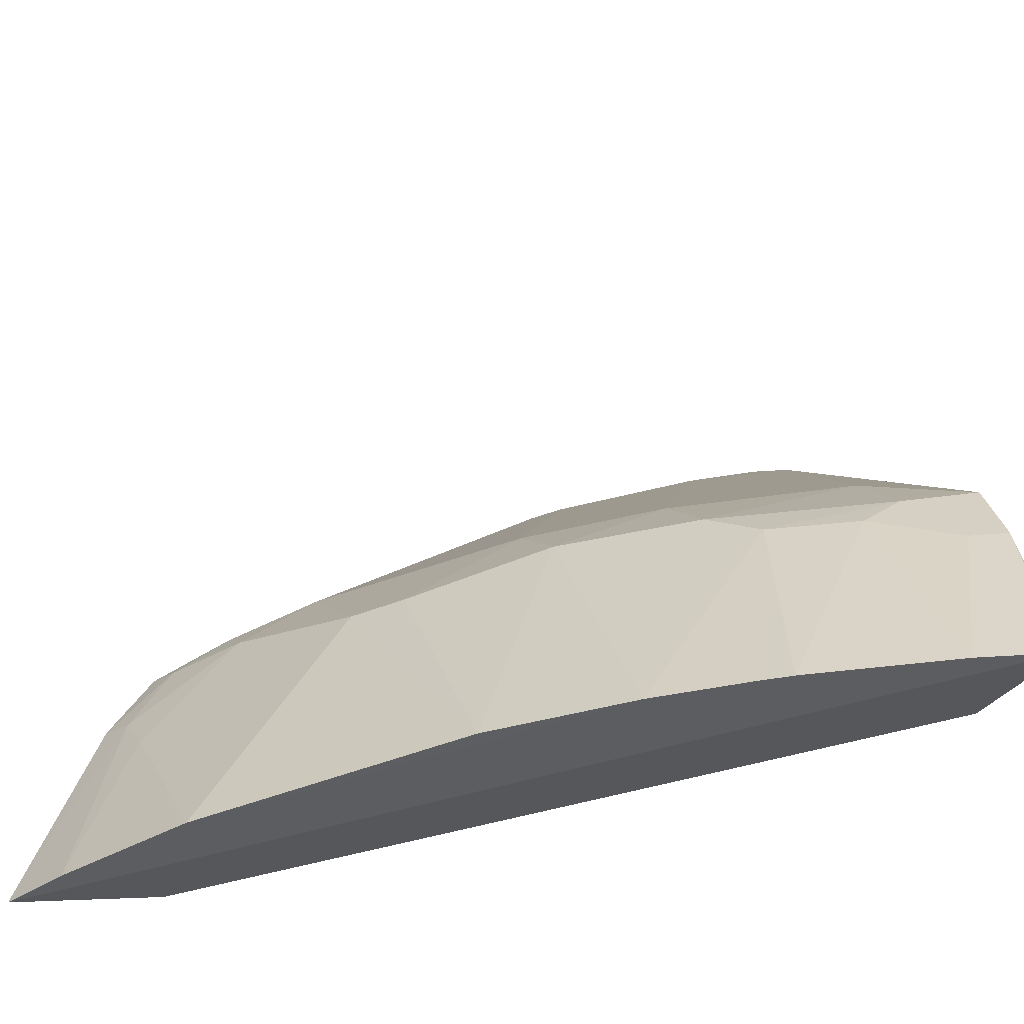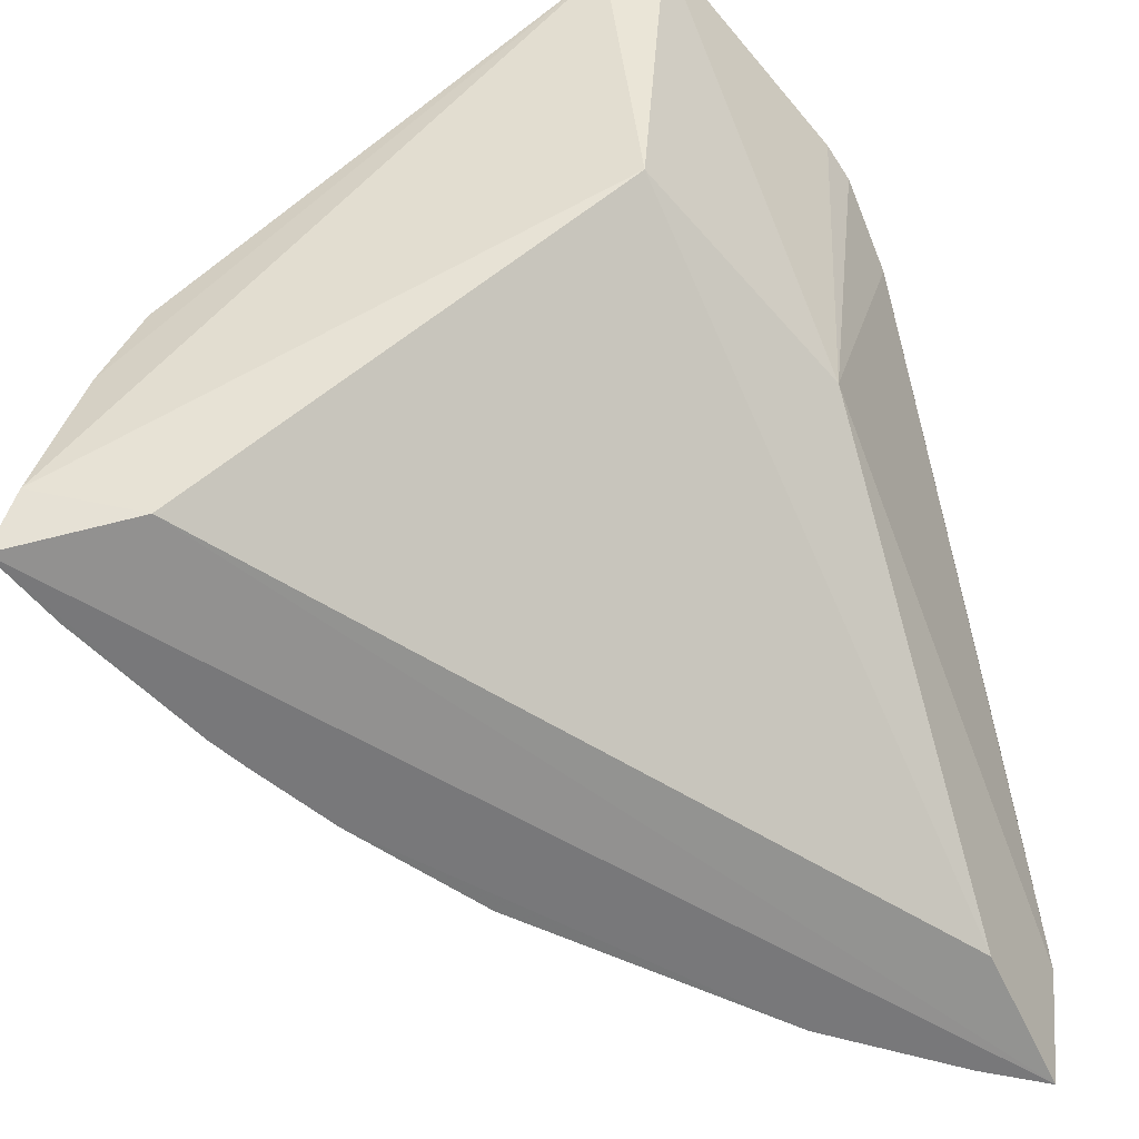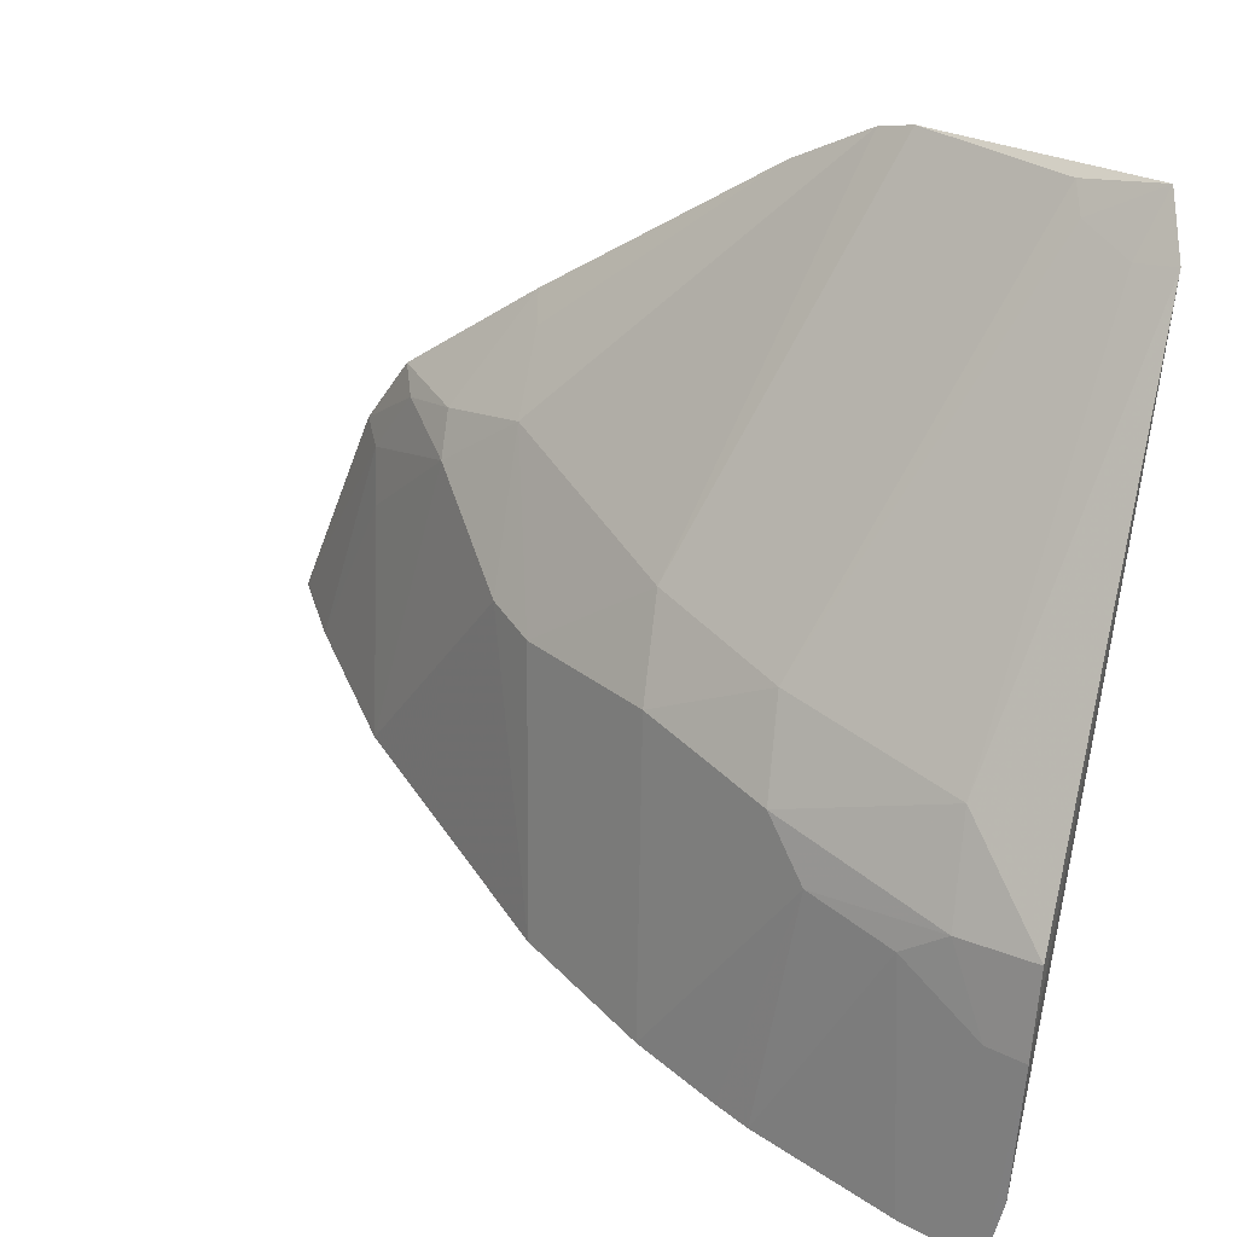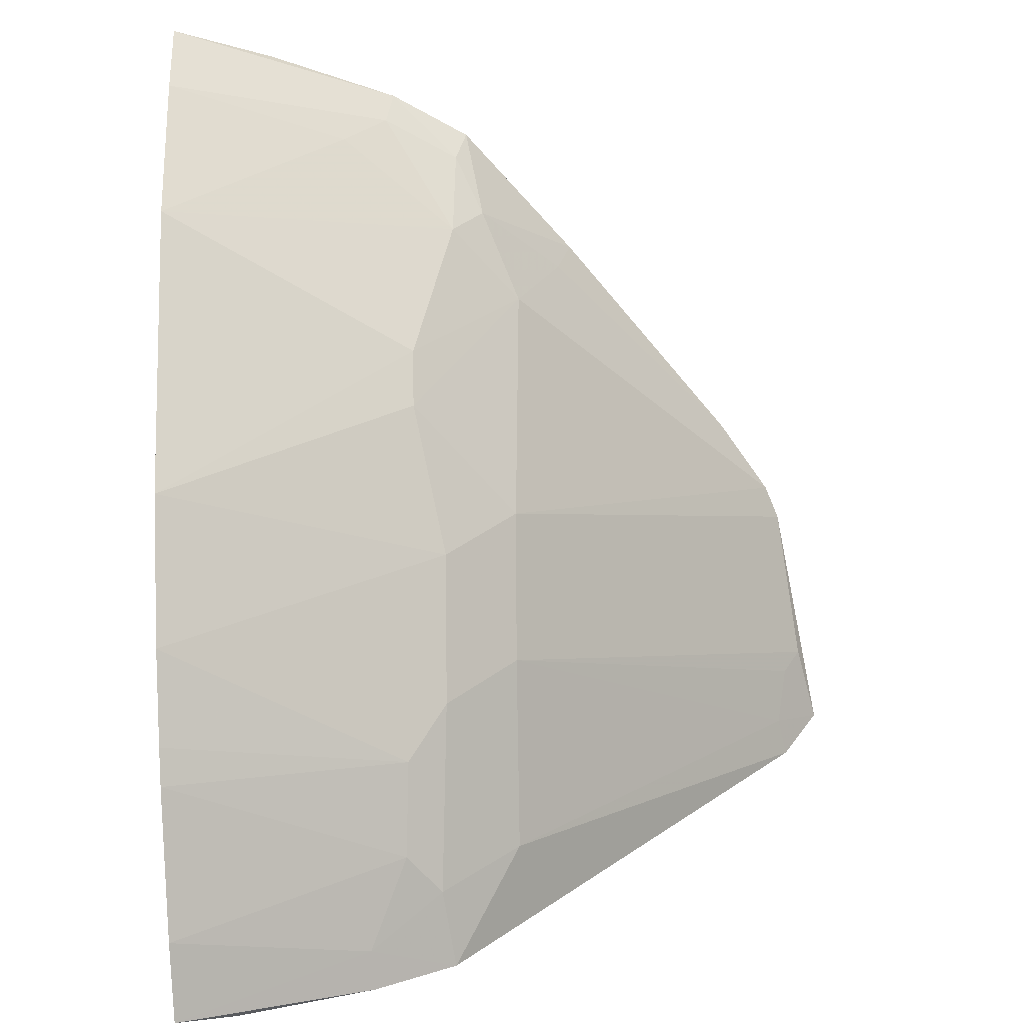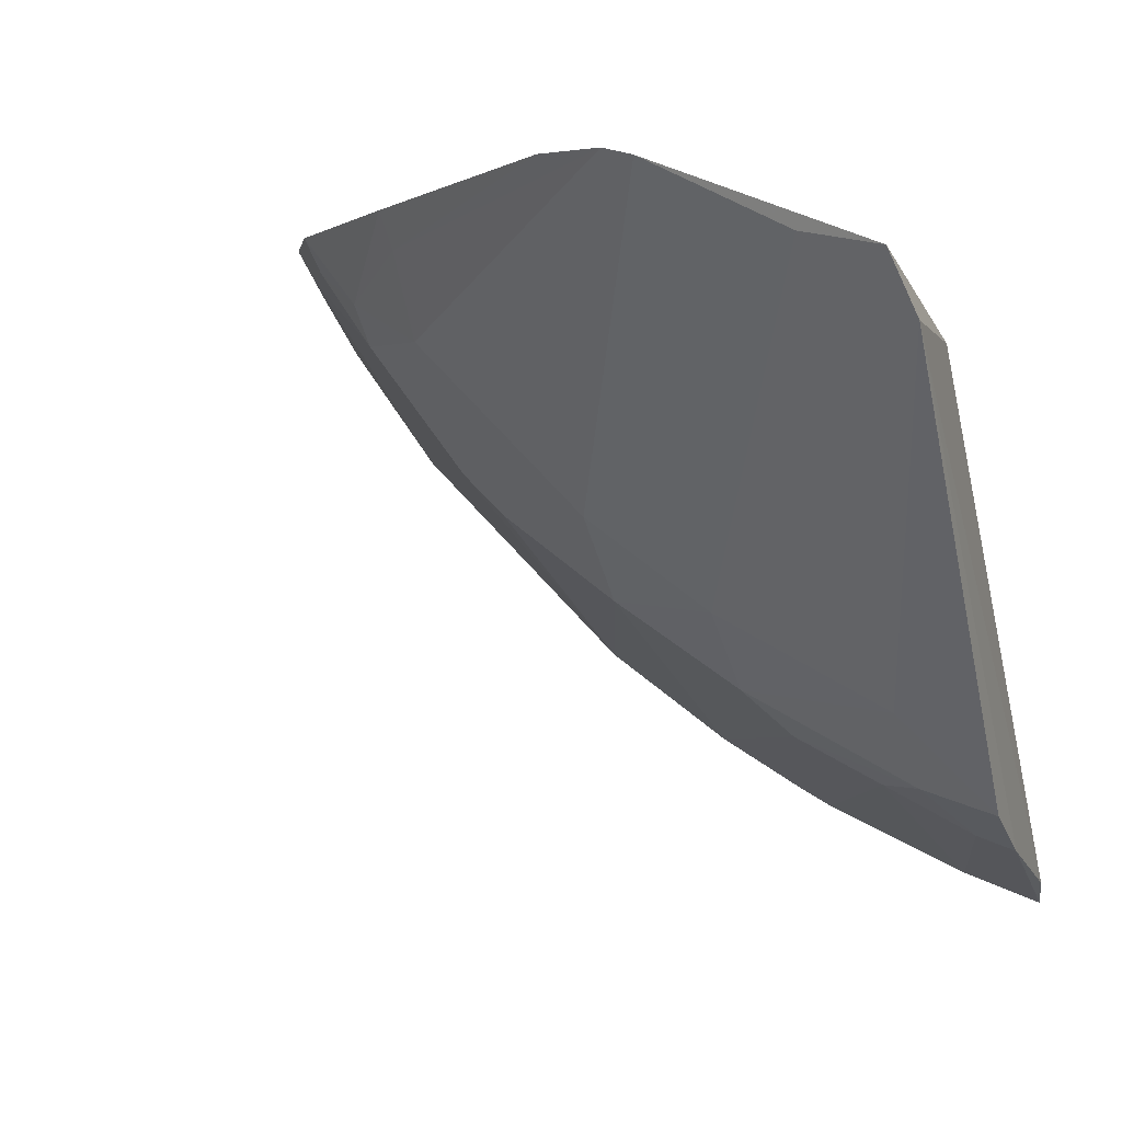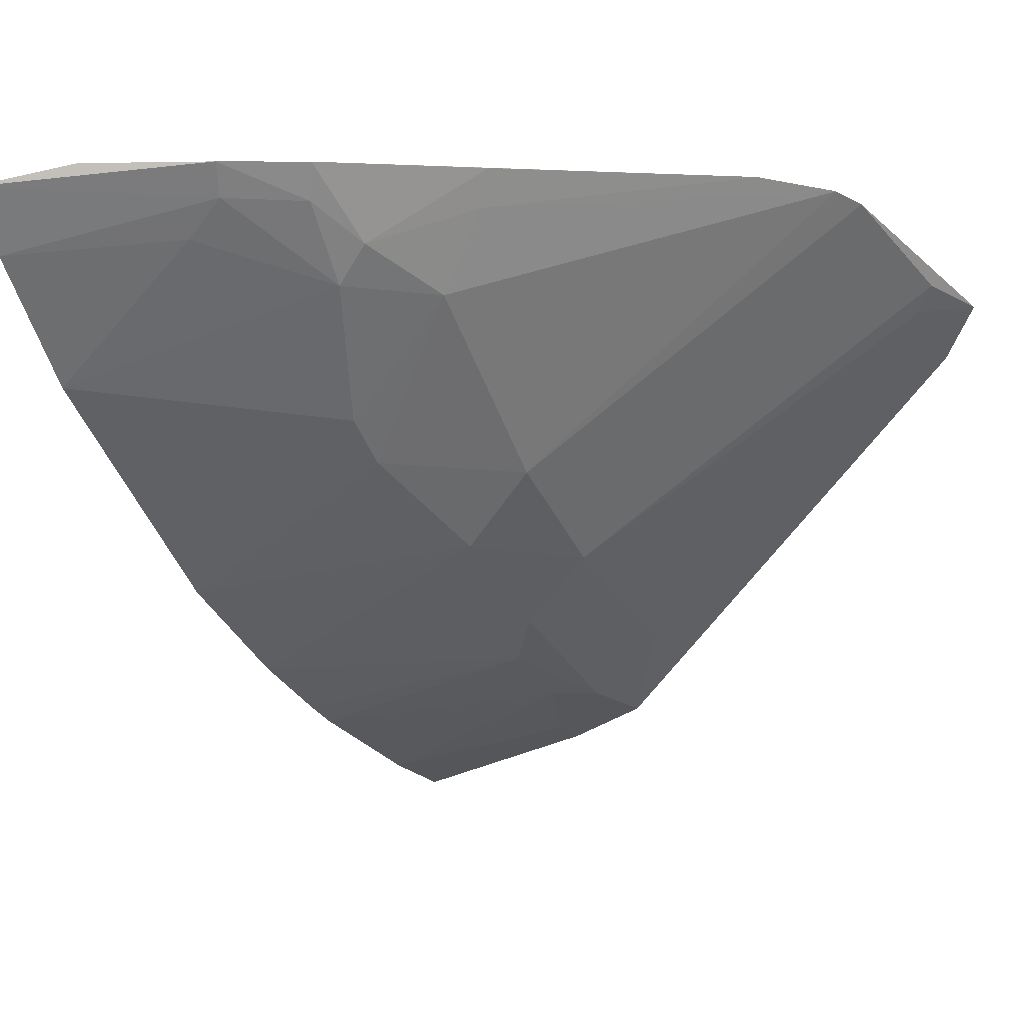
<metadata>
{"format":"obj","ext":"obj","renderer":"f3d","projection":"perspective","resolution":1024,"background":"white","views":[{"elev":-41.2,"azim":-19.3,"up":"+Z"},{"elev":-52.5,"azim":108.6,"up":"+Z"},{"elev":45.9,"azim":14.3,"up":"+Z"},{"elev":-61.7,"azim":-90.7,"up":"+Y"},{"elev":-2.1,"azim":19.3,"up":"+Y"},{"elev":0.2,"azim":-61.1,"up":"+Y"}]}
</metadata>
<code>
v -0.1575 -0.4726 -0.1554
v -0.1537 -0.4642 -0.1351
v -0.2816 -0.3703 -0.06665
v -0.3914 -0.2456 -0.06197
v -0.1662 -0.293 -0.04045
v -0.3867 -0.3153 -0.1671
v -0.1807 -0.43 -0.06639
v -0.1636 -0.4289 -0.1489
v -0.1585 -0.281 0.0807
v -0.2712 -0.418 -0.1621
v -0.3395 -0.3265 -0.07922
v -0.3813 -0.2585 -0.1596
v -0.1542 -0.4503 -0.08913
v -0.2443 -0.246 0.05897
v -0.2413 -0.3747 -0.04139
v -0.1525 -0.2994 0.06777
v -0.2243 -0.4144 -0.07852
v -0.4004 -0.2563 -0.09129
v -0.3136 -0.3876 -0.1642
v -0.4316 -0.2515 -0.168
v -0.1837 -0.4632 -0.1571
v -0.3423 -0.2854 -0.04184
v -0.2415 -0.2582 -0.05871
v -0.1847 -0.2748 0.07311
v -0.1549 -0.4378 -0.06142
v -0.1656 -0.2963 0.06436
v -0.2385 -0.3992 -0.0657
v -0.3686 -0.2833 -0.06611
v -0.3249 -0.3407 -0.07868
v -0.4182 -0.273 -0.1679
v -0.4061 -0.2455 -0.0889
v -0.1951 -0.4295 -0.07876
v -0.1673 -0.4459 -0.09058
v -0.2316 -0.4412 -0.1599
v -0.2839 -0.3438 -0.04215
v -0.3466 -0.2449 -0.02229
v -0.233 -0.2497 0.0641
v -0.183 -0.4057 -0.03959
v -0.1814 -0.2841 0.06705
v -0.3867 -0.2575 -0.06557
v -0.3973 -0.2688 -0.1059
v -0.4203 -0.2448 -0.1334
v -0.243 -0.4349 -0.1606
v -0.3437 -0.2574 -0.0268
v -0.3699 -0.2701 -0.05548
v -0.2701 -0.2428 0.0402
f 8 5 2
f 8 2 1
f 12 5 8
f 13 1 2
f 16 2 5
f 16 5 9
f 16 13 2
f 17 3 10
f 19 10 3
f 19 11 6
f 19 6 10
f 20 12 8
f 20 8 1
f 20 10 6
f 23 9 5
f 23 5 12
f 25 13 16
f 26 16 9
f 27 15 3
f 27 3 17
f 27 17 7
f 28 11 22
f 28 6 11
f 29 19 3
f 29 11 19
f 29 22 11
f 30 20 6
f 30 18 20
f 31 20 18
f 32 7 17
f 33 21 1
f 33 1 13
f 33 32 21
f 33 7 32
f 33 25 7
f 33 13 25
f 34 1 21
f 34 32 17
f 34 21 32
f 35 14 22
f 35 15 24
f 35 3 15
f 35 29 3
f 35 22 29
f 37 23 14
f 37 9 23
f 37 24 9
f 37 35 24
f 37 14 35
f 38 25 16
f 38 7 25
f 38 27 7
f 38 15 27
f 38 26 15
f 38 16 26
f 39 24 15
f 39 15 26
f 39 26 9
f 39 9 24
f 40 18 28
f 40 31 18
f 40 4 31
f 41 28 18
f 41 6 28
f 41 30 6
f 41 18 30
f 42 20 31
f 42 23 12
f 42 12 20
f 42 31 4
f 43 34 17
f 43 17 10
f 43 10 20
f 43 20 1
f 43 1 34
f 44 22 14
f 45 40 28
f 45 28 22
f 45 4 40
f 45 22 44
f 45 44 36
f 45 36 4
f 46 14 23
f 46 23 42
f 46 44 14
f 46 36 44
f 46 42 4
f 46 4 36

</code>
